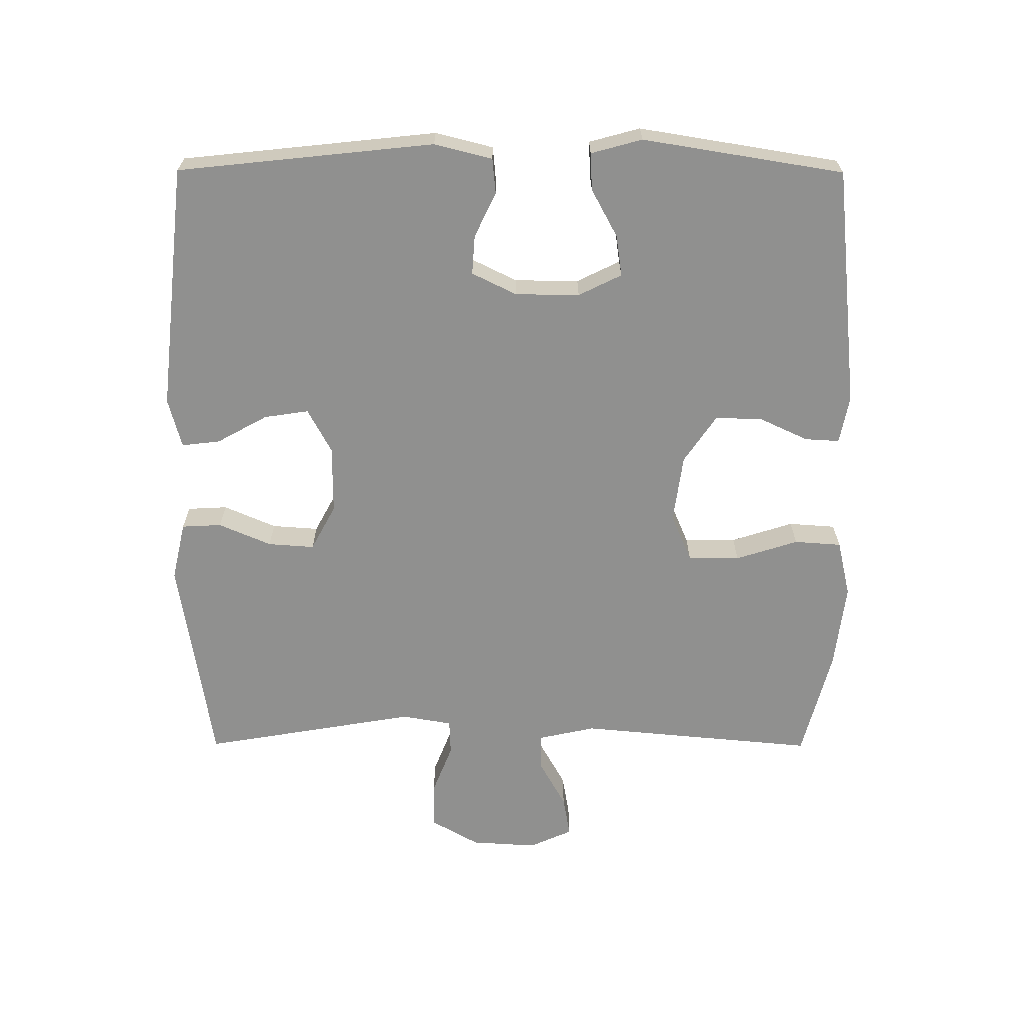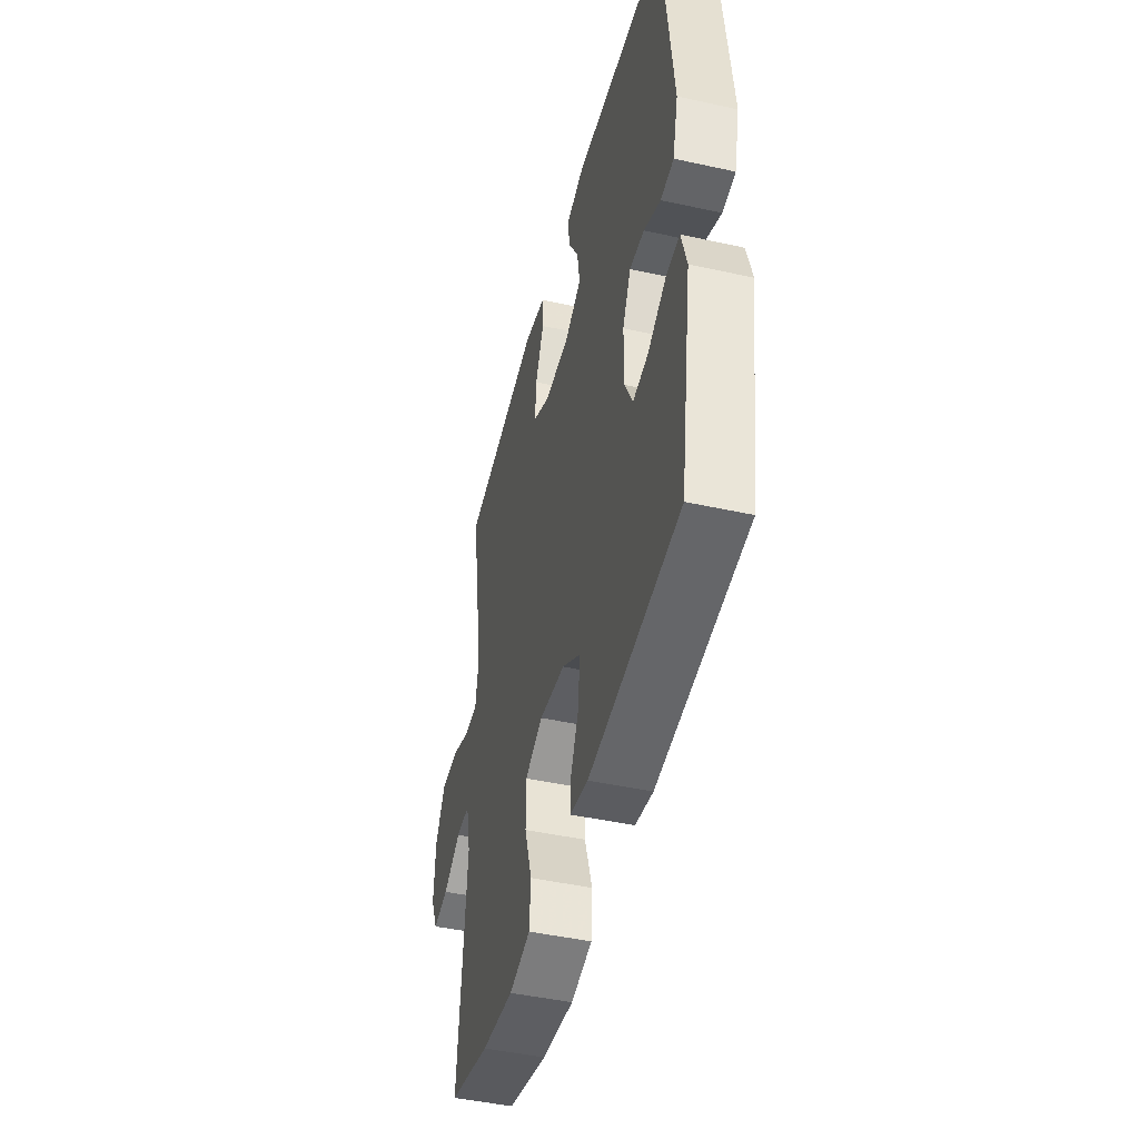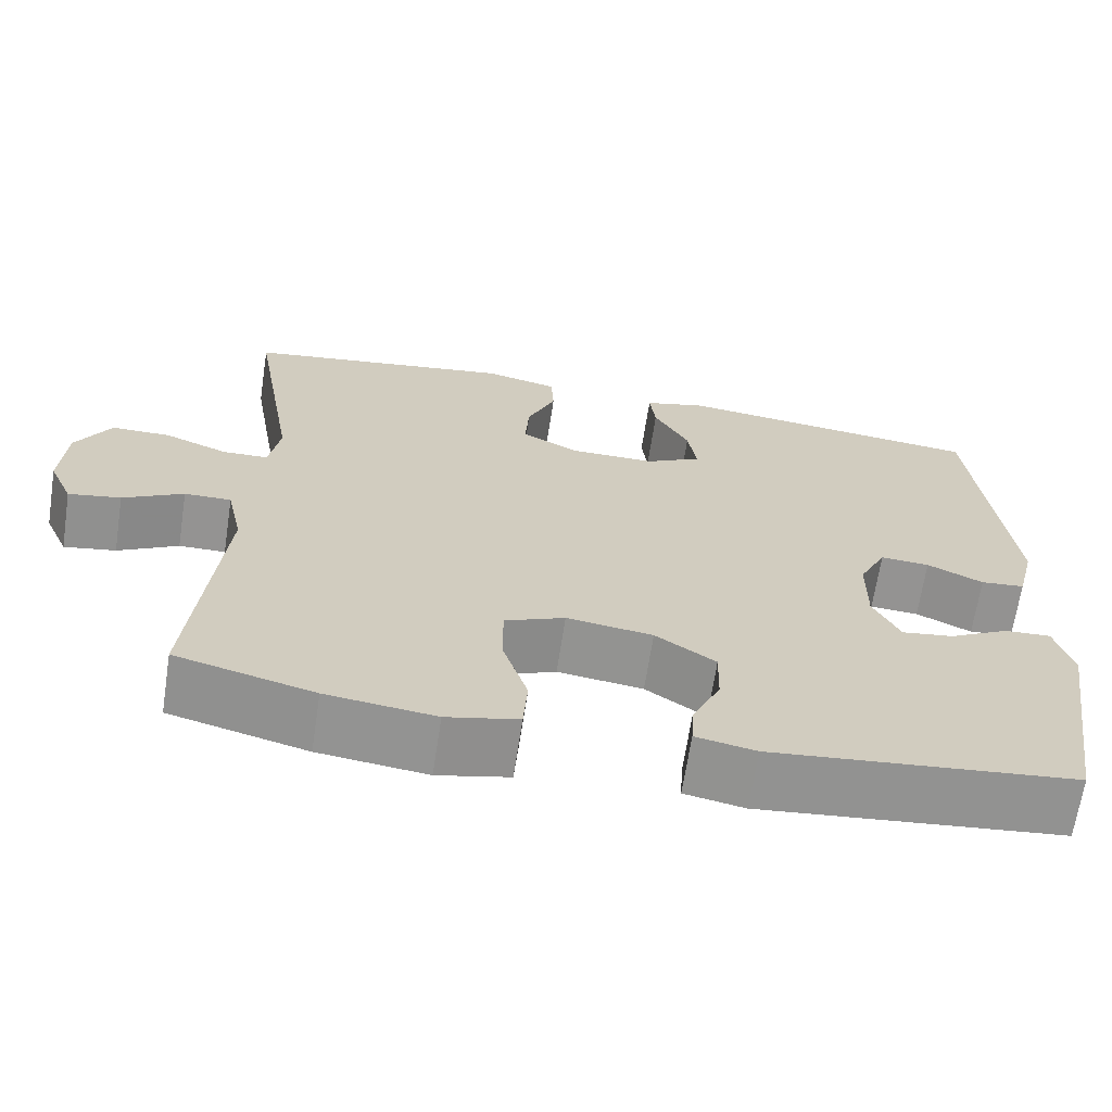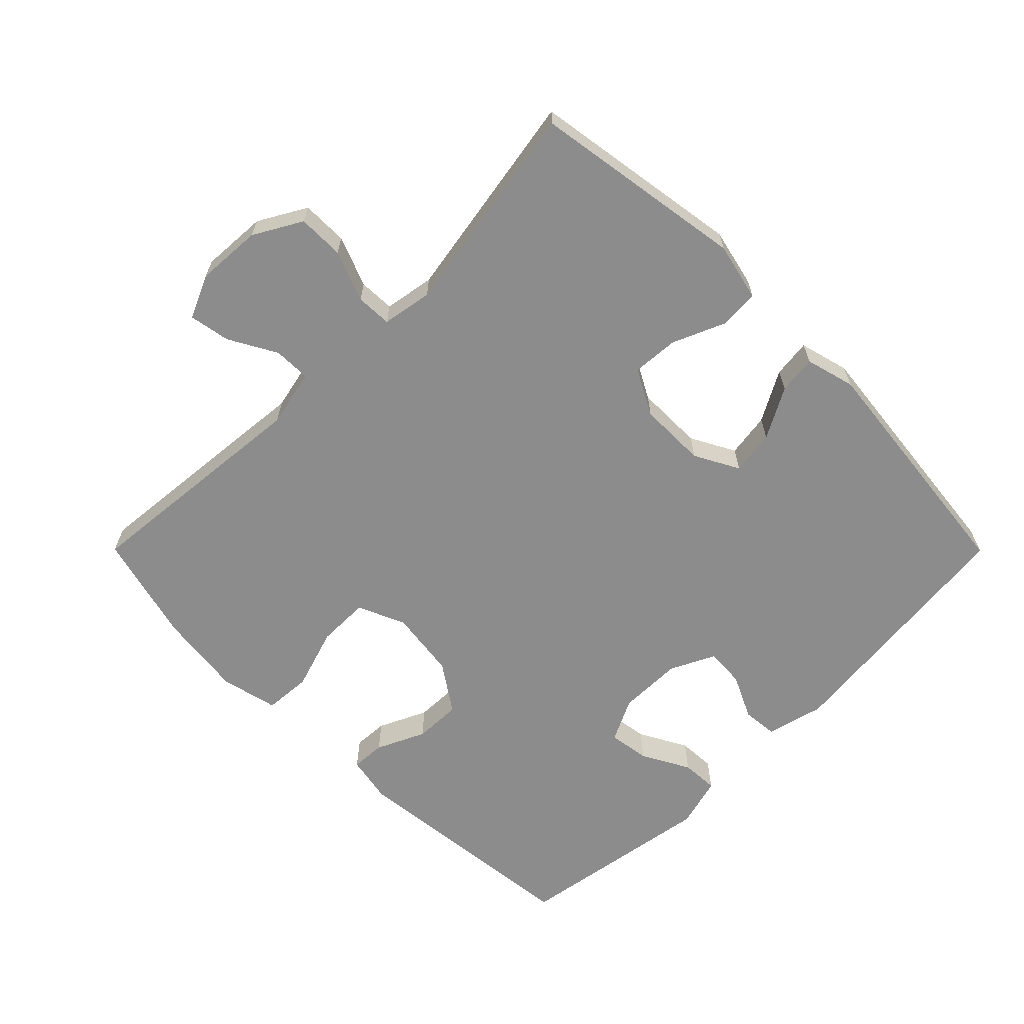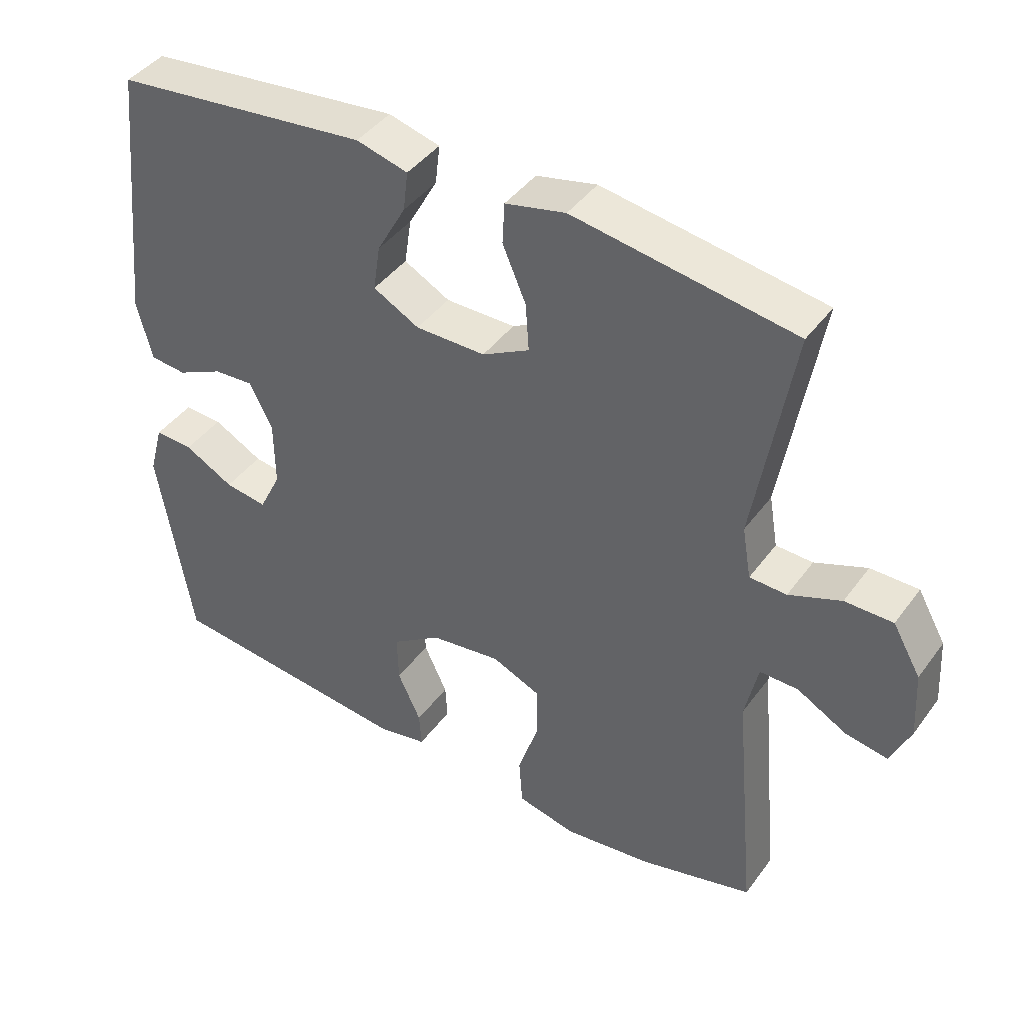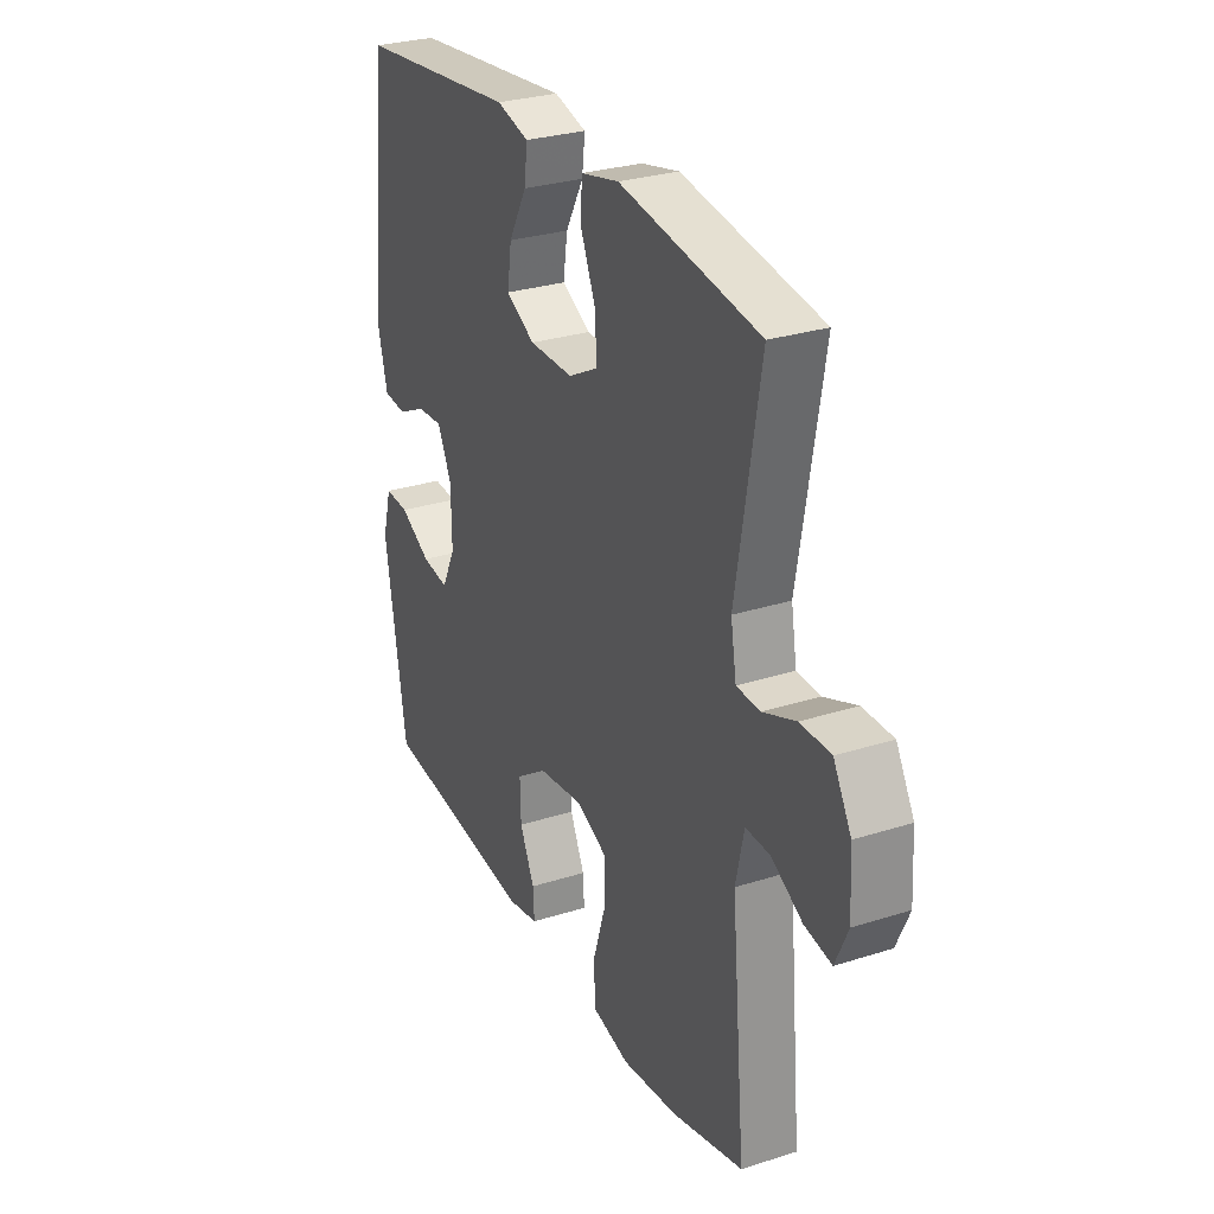
<metadata>
{"format":"obj","ext":"obj","renderer":"f3d","projection":"perspective","resolution":1024,"background":"white","views":[{"elev":-65.5,"azim":89.8,"up":"+Y"},{"elev":-45.9,"azim":75.8,"up":"+Z"},{"elev":-66.8,"azim":-8.7,"up":"+Z"},{"elev":-64.2,"azim":-45.1,"up":"+Y"},{"elev":42.4,"azim":-146.8,"up":"+Z"},{"elev":28.8,"azim":-115.4,"up":"+Z"}]}
</metadata>
<code>
v -0.5 0.07 0.5
v -0.178 0.07 0.55
v -0.09 0.07 0.53
v -0.087 0.07 0.47
v -0.121 0.07 0.391
v -0.126 0.07 0.321
v -0.057 0.07 0.284
v 0.045 0.07 0.284
v 0.112 0.07 0.32
v 0.102 0.07 0.387
v 0.06 0.07 0.463
v 0.053 0.07 0.521
v 0.128 0.07 0.541
v 0.5 0.07 0.5
v 0.541 0.07 0.114
v 0.519 0.07 0.027
v 0.466 0.07 0.022
v 0.399 0.07 0.054
v 0.34 0.07 0.058
v 0.307 0.07 -0.009
v 0.306 0.07 -0.106
v 0.338 0.07 -0.171
v 0.4 0.07 -0.162
v 0.472 0.07 -0.123
v 0.528 0.07 -0.12
v 0.549 0.07 -0.197
v 0.5 0.07 -0.5
v 0.136 0.07 -0.538
v 0.064 0.07 -0.524
v 0.067 0.07 -0.472
v 0.101 0.07 -0.399
v 0.103 0.07 -0.328
v 0.031 0.07 -0.279
v -0.072 0.07 -0.265
v -0.144 0.07 -0.296
v -0.144 0.07 -0.374
v -0.114 0.07 -0.468
v -0.119 0.07 -0.539
v -0.205 0.07 -0.559
v -0.335 0.07 -0.543
v -0.5 0.07 -0.5
v -0.467 0.07 -0.142
v -0.486 0.07 -0.055
v -0.542 0.07 -0.056
v -0.614 0.07 -0.096
v -0.676 0.07 -0.107
v -0.705 0.07 -0.042
v -0.699 0.07 0.057
v -0.658 0.07 0.129
v -0.588 0.07 0.129
v -0.512 0.07 0.099
v -0.458 0.07 0.101
v -0.445 0.07 0.177
v -0.5 0 0.5
v -0.178 0 0.55
v -0.09 0 0.53
v -0.087 0 0.47
v -0.121 0 0.391
v -0.126 0 0.321
v -0.057 0 0.284
v 0.045 0 0.284
v 0.112 0 0.32
v 0.102 0 0.387
v 0.06 0 0.463
v 0.053 0 0.521
v 0.128 0 0.541
v 0.5 0 0.5
v 0.541 0 0.114
v 0.519 0 0.027
v 0.466 0 0.022
v 0.399 0 0.054
v 0.34 0 0.058
v 0.307 0 -0.009
v 0.306 0 -0.106
v 0.338 0 -0.171
v 0.4 0 -0.162
v 0.472 0 -0.123
v 0.528 0 -0.12
v 0.549 0 -0.197
v 0.5 0 -0.5
v 0.136 0 -0.538
v 0.064 0 -0.524
v 0.067 0 -0.472
v 0.101 0 -0.399
v 0.103 0 -0.328
v 0.031 0 -0.279
v -0.072 0 -0.265
v -0.144 0 -0.296
v -0.144 0 -0.374
v -0.114 0 -0.468
v -0.119 0 -0.539
v -0.205 0 -0.559
v -0.335 0 -0.543
v -0.5 0 -0.5
v -0.467 0 -0.142
v -0.486 0 -0.055
v -0.542 0 -0.056
v -0.614 0 -0.096
v -0.676 0 -0.107
v -0.705 0 -0.042
v -0.699 0 0.057
v -0.658 0 0.129
v -0.588 0 0.129
v -0.512 0 0.099
v -0.458 0 0.101
v -0.445 0 0.177
f 48 49 50 51
f 48 51 52
f 47 48 52
f 44 45 46 47
f 43 44 47 52
f 42 43 52
f 39 40 41 42
f 39 42 52 53
f 36 37 38 39
f 35 36 39 53
f 28 29 30 31
f 28 31 32
f 27 28 32
f 26 27 32 33
f 23 24 25 26
f 22 23 26 33
f 15 16 17 18
f 15 18 19
f 14 15 19
f 13 14 19 20
f 10 11 12 13
f 9 10 13 20
f 2 3 4 5
f 2 5 6
f 1 2 6
f 34 35 53 1
f 21 22 33 34
f 8 9 20 21
f 7 8 21 34
f 1 6 7 34
f 104 103 102 101
f 105 104 101
f 105 101 100
f 100 99 98 97
f 105 100 97 96
f 105 96 95
f 95 94 93 92
f 106 105 95 92
f 92 91 90 89
f 106 92 89 88
f 84 83 82 81
f 85 84 81
f 85 81 80
f 86 85 80 79
f 79 78 77 76
f 86 79 76 75
f 71 70 69 68
f 72 71 68
f 72 68 67
f 73 72 67 66
f 66 65 64 63
f 73 66 63 62
f 58 57 56 55
f 59 58 55
f 59 55 54
f 54 106 88 87
f 87 86 75 74
f 74 73 62 61
f 87 74 61 60
f 87 60 59 54
f 1 54 55 2
f 2 55 56 3
f 3 56 57 4
f 4 57 58 5
f 5 58 59 6
f 6 59 60 7
f 7 60 61 8
f 8 61 62 9
f 9 62 63 10
f 10 63 64 11
f 11 64 65 12
f 12 65 66 13
f 13 66 67 14
f 14 67 68 15
f 15 68 69 16
f 16 69 70 17
f 17 70 71 18
f 18 71 72 19
f 19 72 73 20
f 20 73 74 21
f 21 74 75 22
f 22 75 76 23
f 23 76 77 24
f 24 77 78 25
f 25 78 79 26
f 26 79 80 27
f 27 80 81 28
f 28 81 82 29
f 29 82 83 30
f 30 83 84 31
f 31 84 85 32
f 32 85 86 33
f 33 86 87 34
f 34 87 88 35
f 35 88 89 36
f 36 89 90 37
f 37 90 91 38
f 38 91 92 39
f 39 92 93 40
f 40 93 94 41
f 41 94 95 42
f 42 95 96 43
f 43 96 97 44
f 44 97 98 45
f 45 98 99 46
f 46 99 100 47
f 47 100 101 48
f 48 101 102 49
f 49 102 103 50
f 50 103 104 51
f 51 104 105 52
f 52 105 106 53
f 53 106 54 1

</code>
